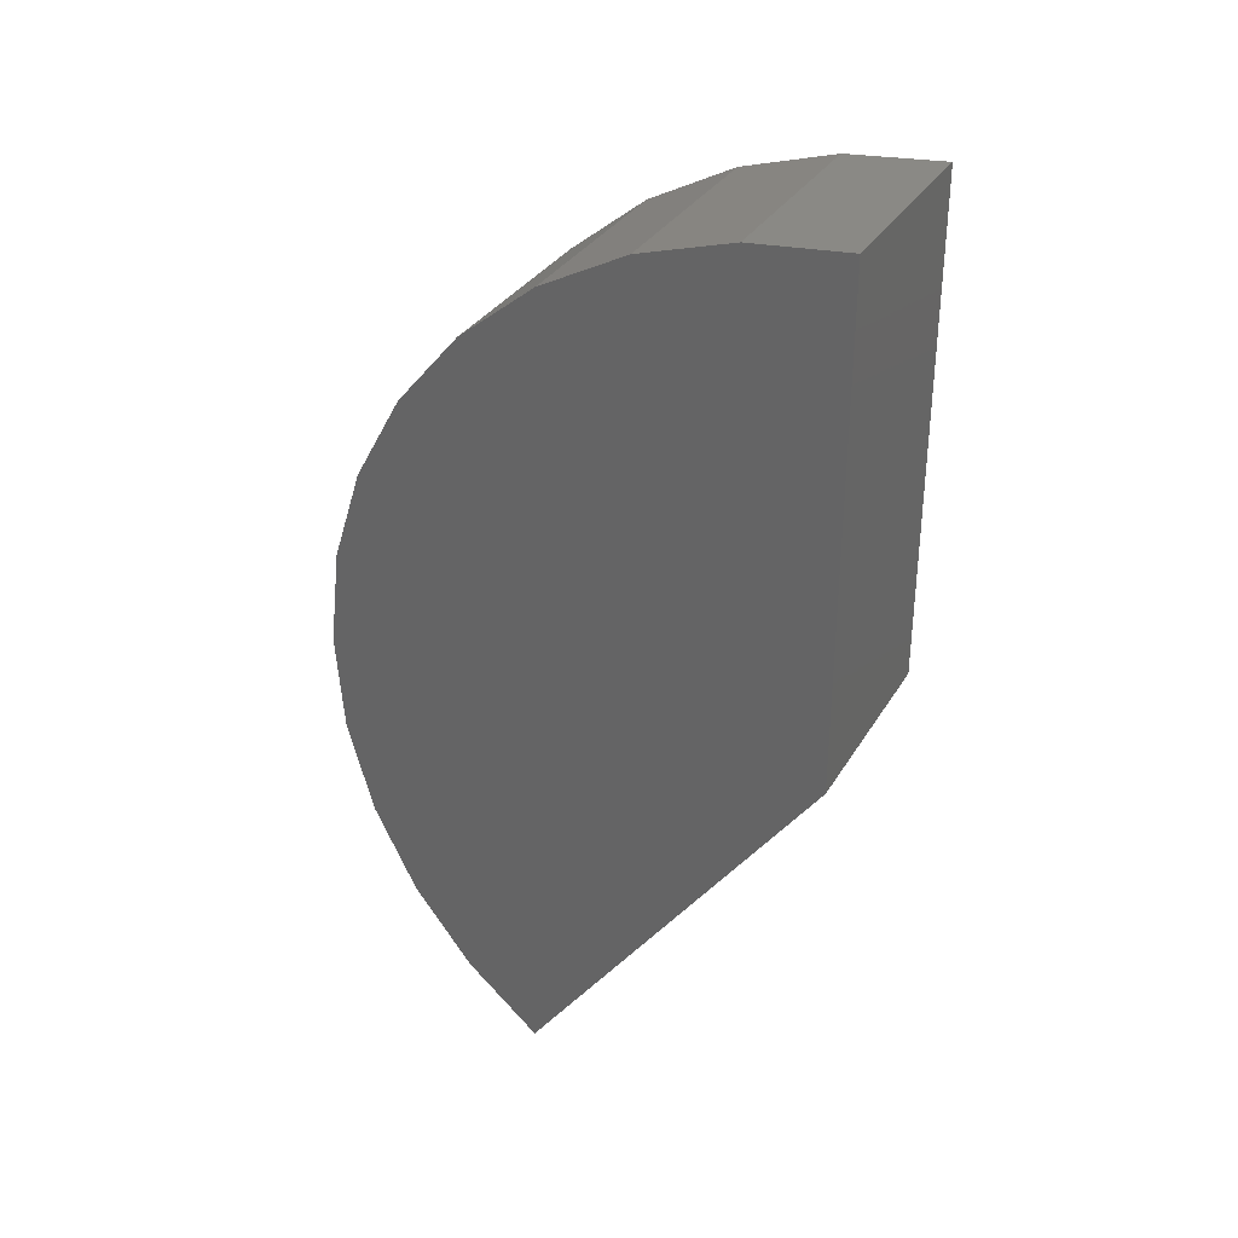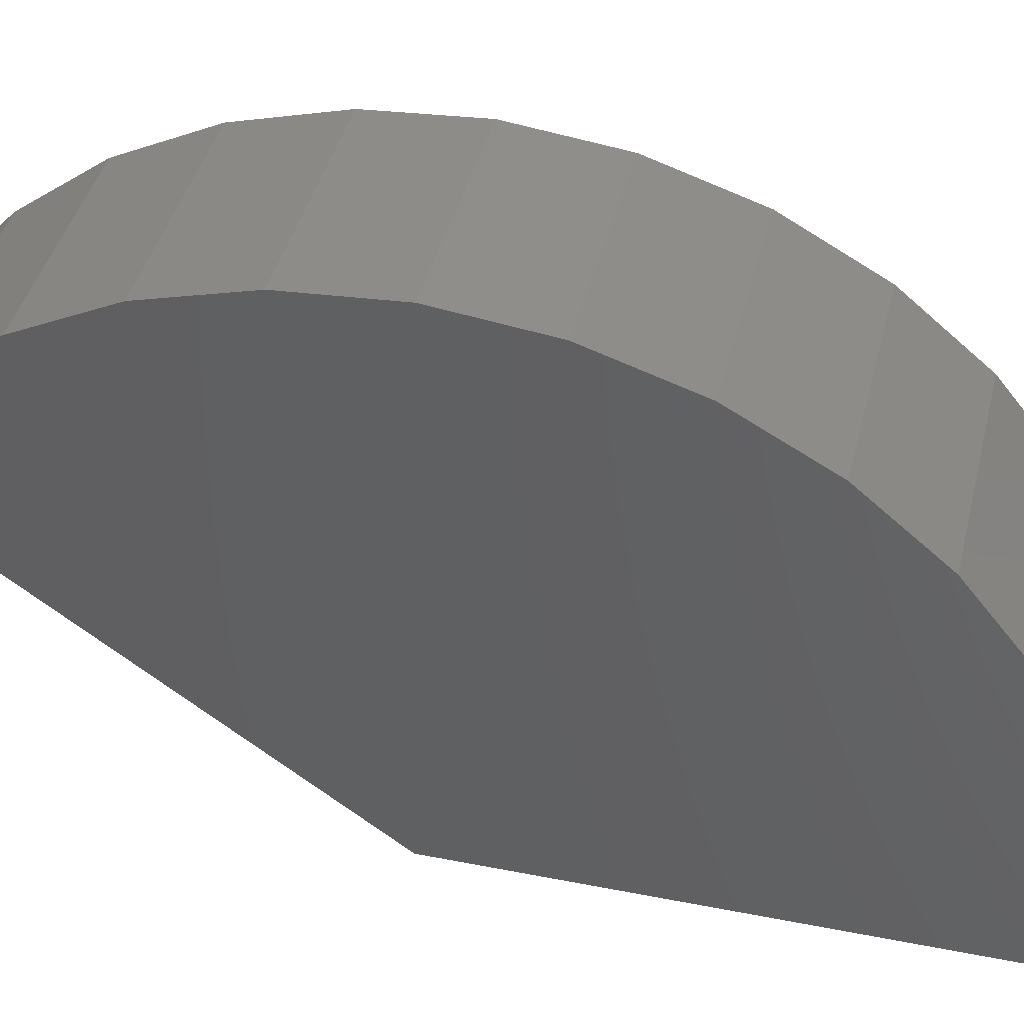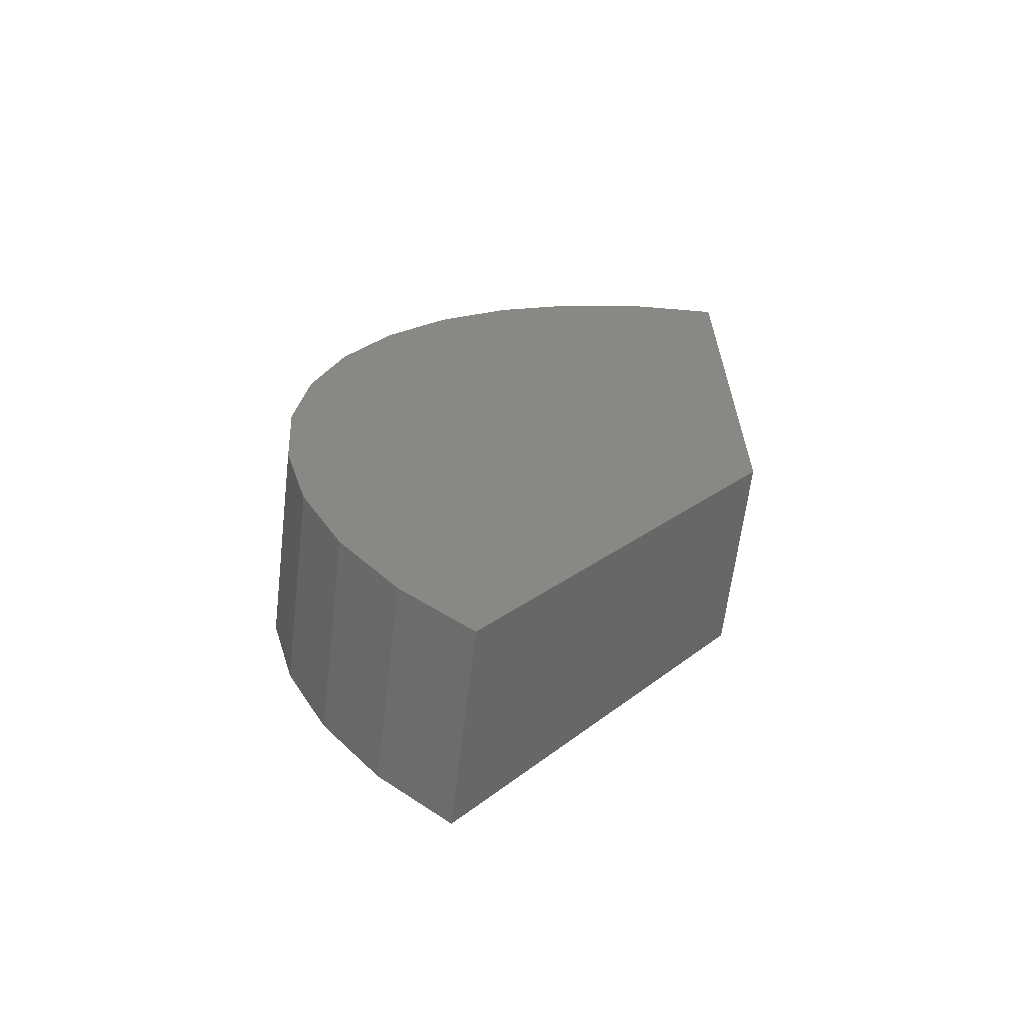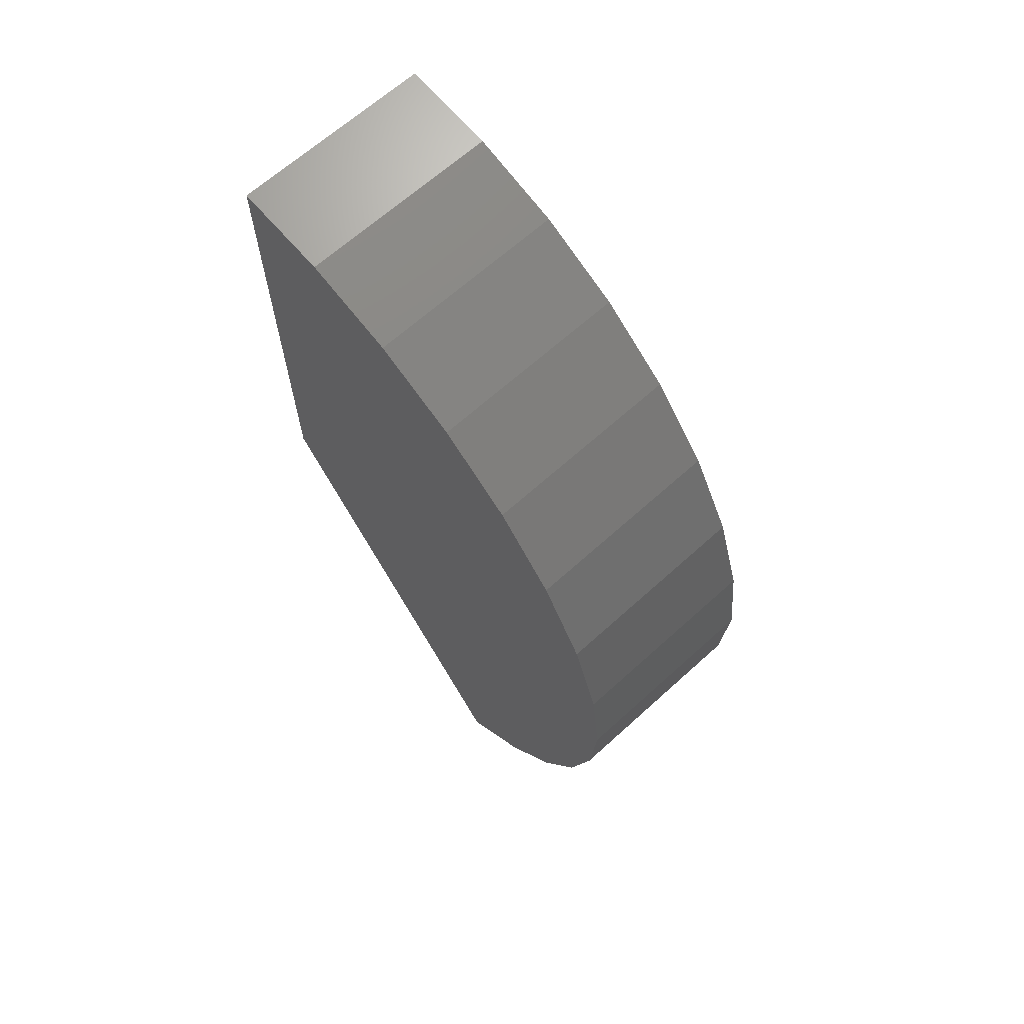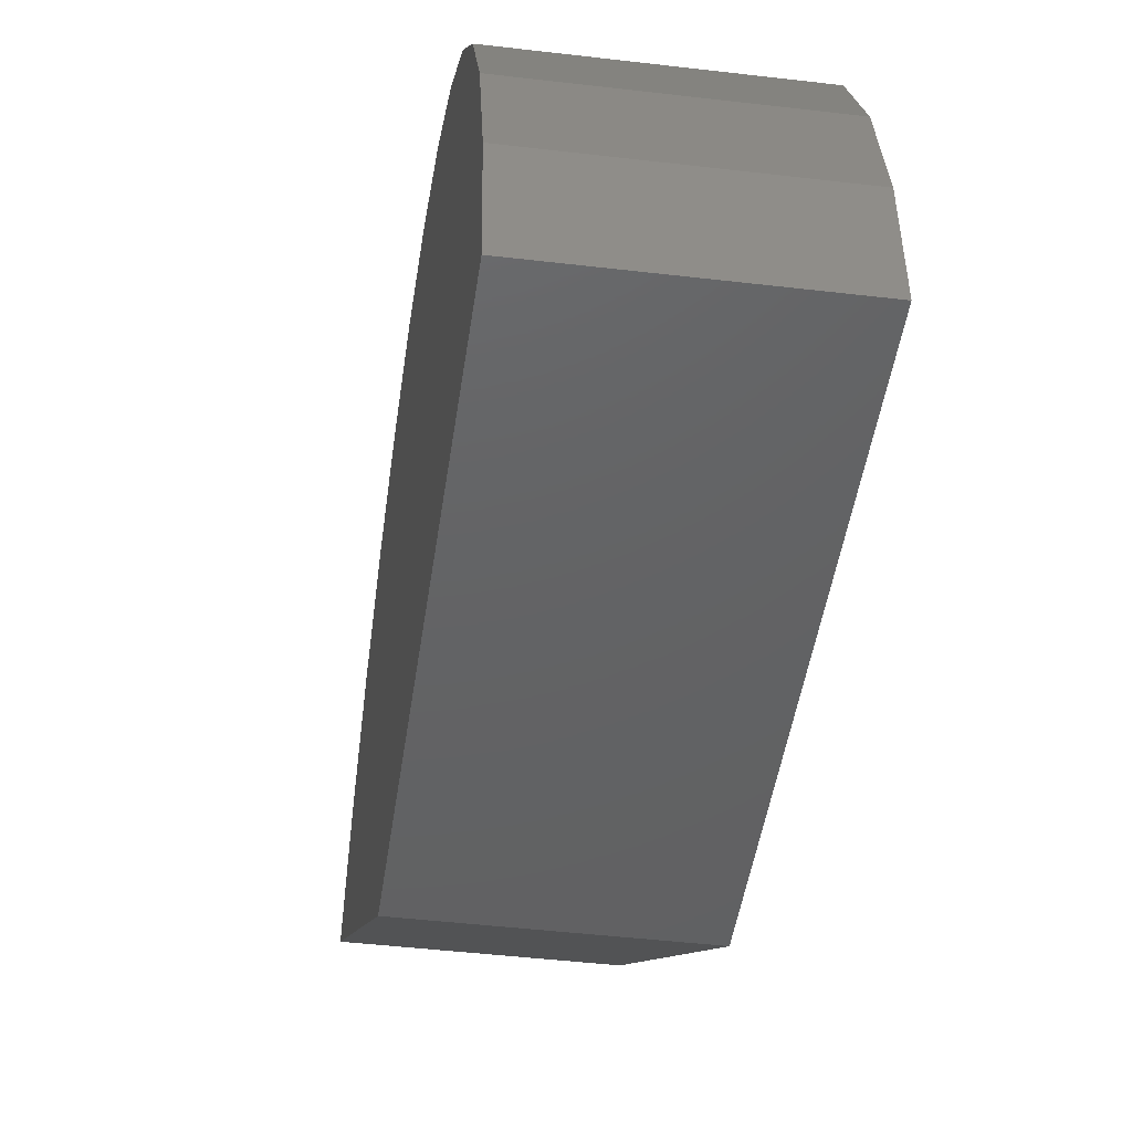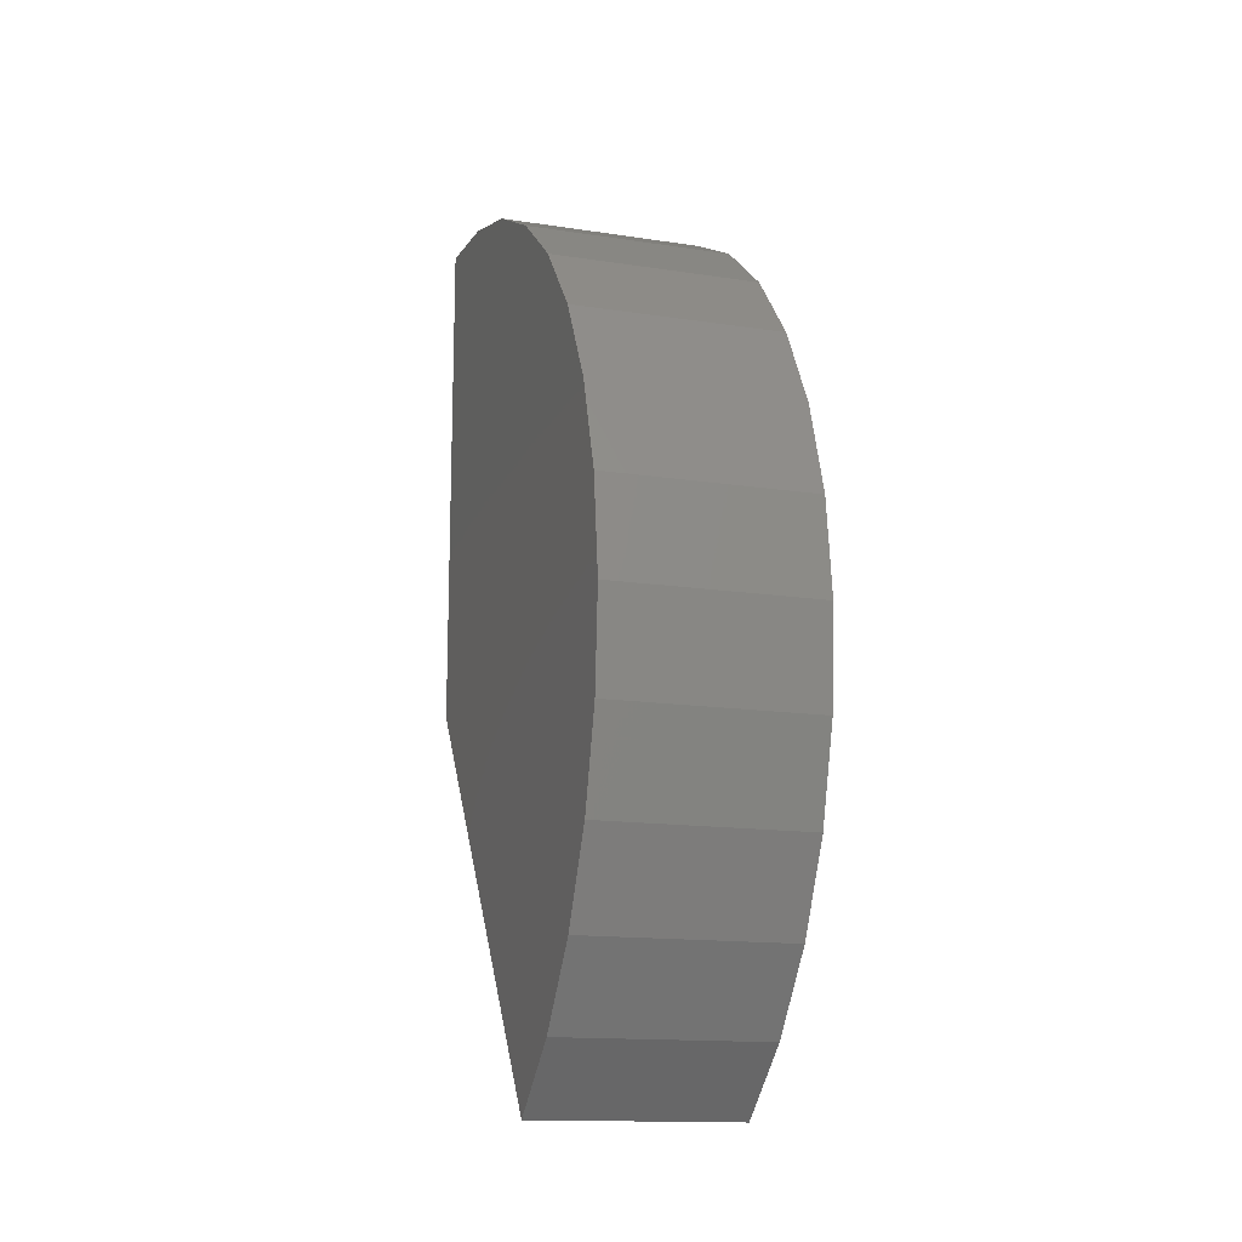
<metadata>
{"format":"stl","ext":"stl","renderer":"f3d","projection":"perspective","resolution":1024,"background":"white","views":[{"elev":32.9,"azim":116.5,"up":"+Y"},{"elev":41.3,"azim":103.5,"up":"+Z"},{"elev":-63.7,"azim":83.2,"up":"+Y"},{"elev":65.8,"azim":-42.3,"up":"+Y"},{"elev":-44.5,"azim":172.1,"up":"+Z"},{"elev":-14.6,"azim":-18.4,"up":"+Y"}]}
</metadata>
<code>
# stl→obj: 30 verts, 56 faces
v -0.3125 -0.75 0
v 0.3033 -0.75 0
v -0.3125 -1.964 0.8817
v 0.3033 -1.964 0.8817
v -0.3125 0.75 0
v 0.3033 0.75 0
v -0.3125 0.5047 0.822
v -0.3125 0.6393 0.5656
v -0.3125 0.7221 0.2882
v -0.3125 -0.7138 1.5
v -0.3125 -0.4263 1.465
v -0.3125 -1.003 1.479
v -0.3125 -0.151 1.375
v -0.3125 -1.282 1.403
v -0.3125 0.1021 1.234
v -0.3125 -1.541 1.274
v -0.3125 0.3234 1.048
v -0.3125 -1.772 1.098
v 0.3033 -1.772 1.098
v 0.3033 -1.541 1.274
v 0.3033 -1.282 1.403
v 0.3033 -1.003 1.479
v 0.3033 -0.7138 1.5
v 0.3033 -0.4263 1.465
v 0.3033 -0.151 1.375
v 0.3033 0.1021 1.234
v 0.3033 0.3234 1.048
v 0.3033 0.5047 0.822
v 0.3033 0.6393 0.5656
v 0.3033 0.7221 0.2882
f 1 2 3
f 3 2 4
f 1 5 2
f 2 5 6
f 1 3 7
f 1 7 8
f 1 8 9
f 1 9 5
f 10 11 12
f 12 11 13
f 12 13 14
f 14 13 15
f 14 15 16
f 16 15 17
f 16 17 18
f 18 17 7
f 18 7 3
f 3 4 18
f 18 4 19
f 18 19 16
f 16 19 20
f 16 20 14
f 14 20 21
f 14 21 12
f 12 21 22
f 12 22 10
f 10 22 23
f 10 23 11
f 11 23 24
f 11 24 13
f 13 24 25
f 13 25 15
f 15 25 26
f 15 26 17
f 17 26 27
f 17 27 7
f 7 27 28
f 7 28 8
f 8 28 29
f 8 29 9
f 9 29 30
f 9 30 5
f 5 30 6
f 2 6 30
f 2 30 29
f 2 29 28
f 2 28 4
f 4 28 19
f 19 28 27
f 19 27 20
f 20 27 26
f 20 26 21
f 21 26 25
f 21 25 22
f 22 25 24
f 22 24 23

</code>
